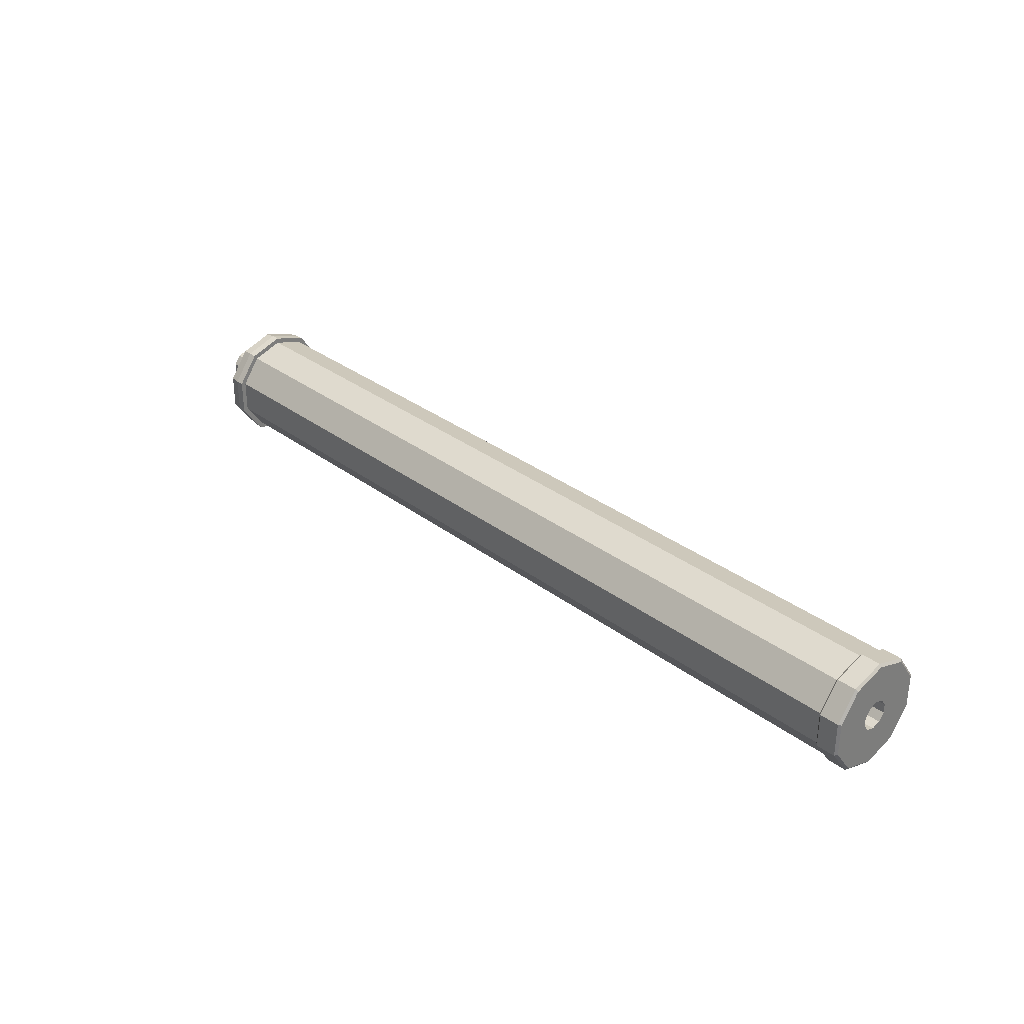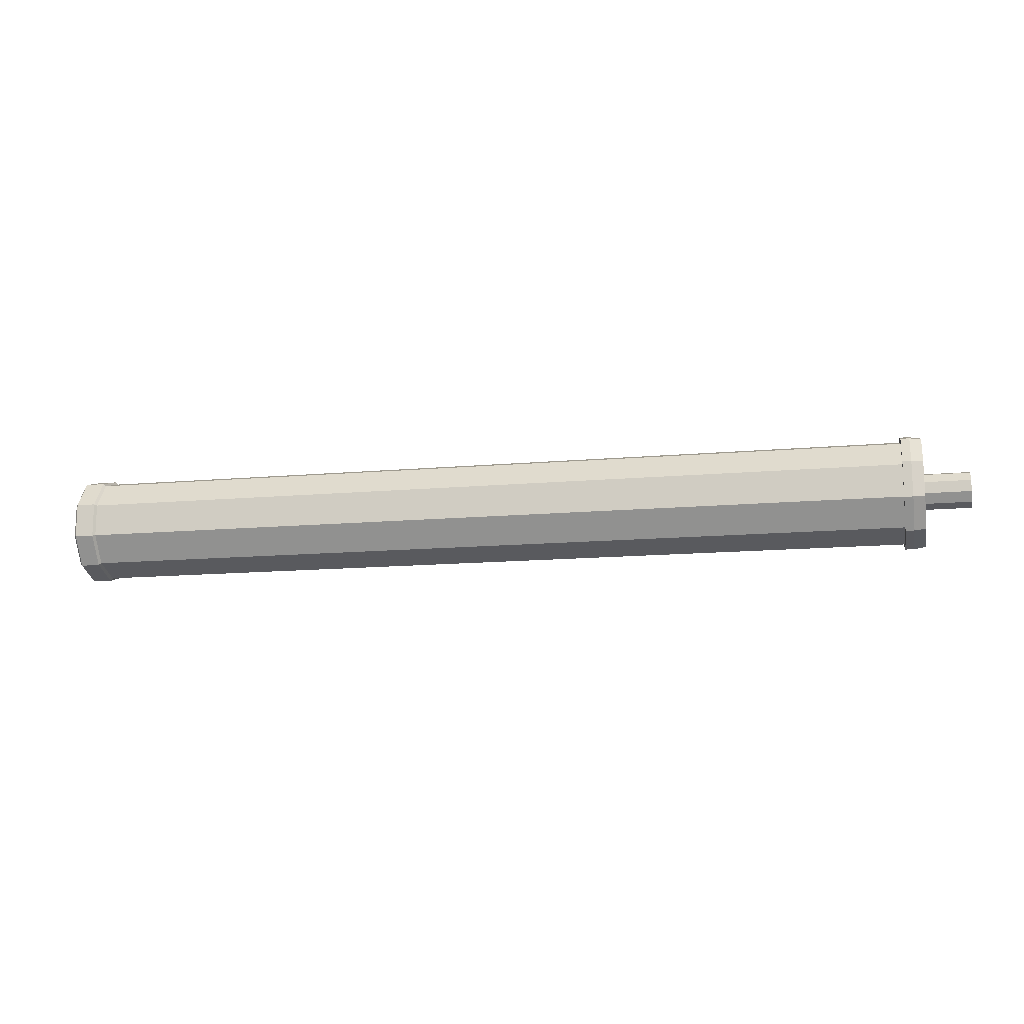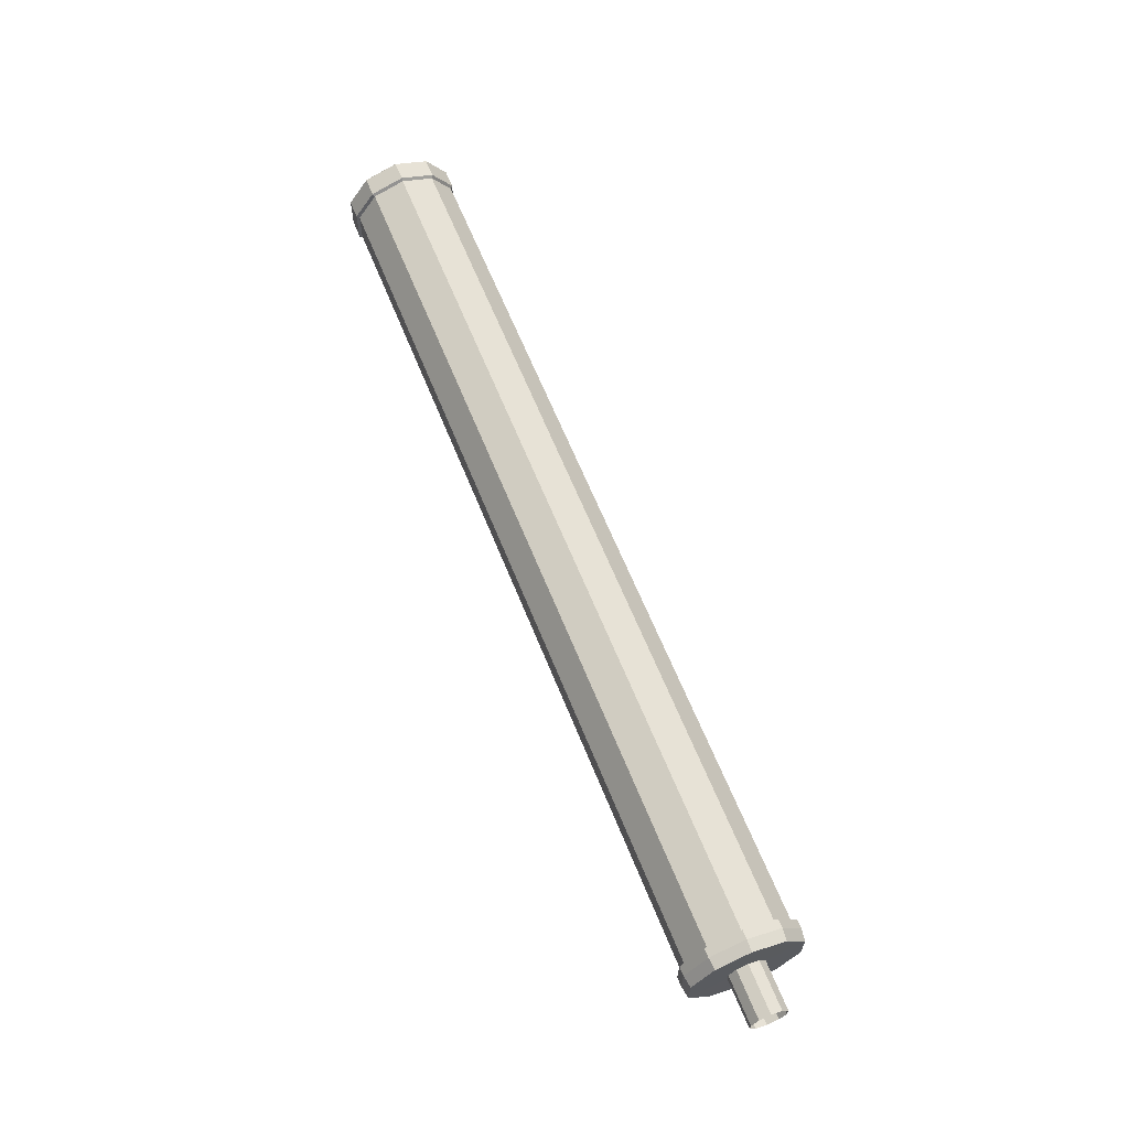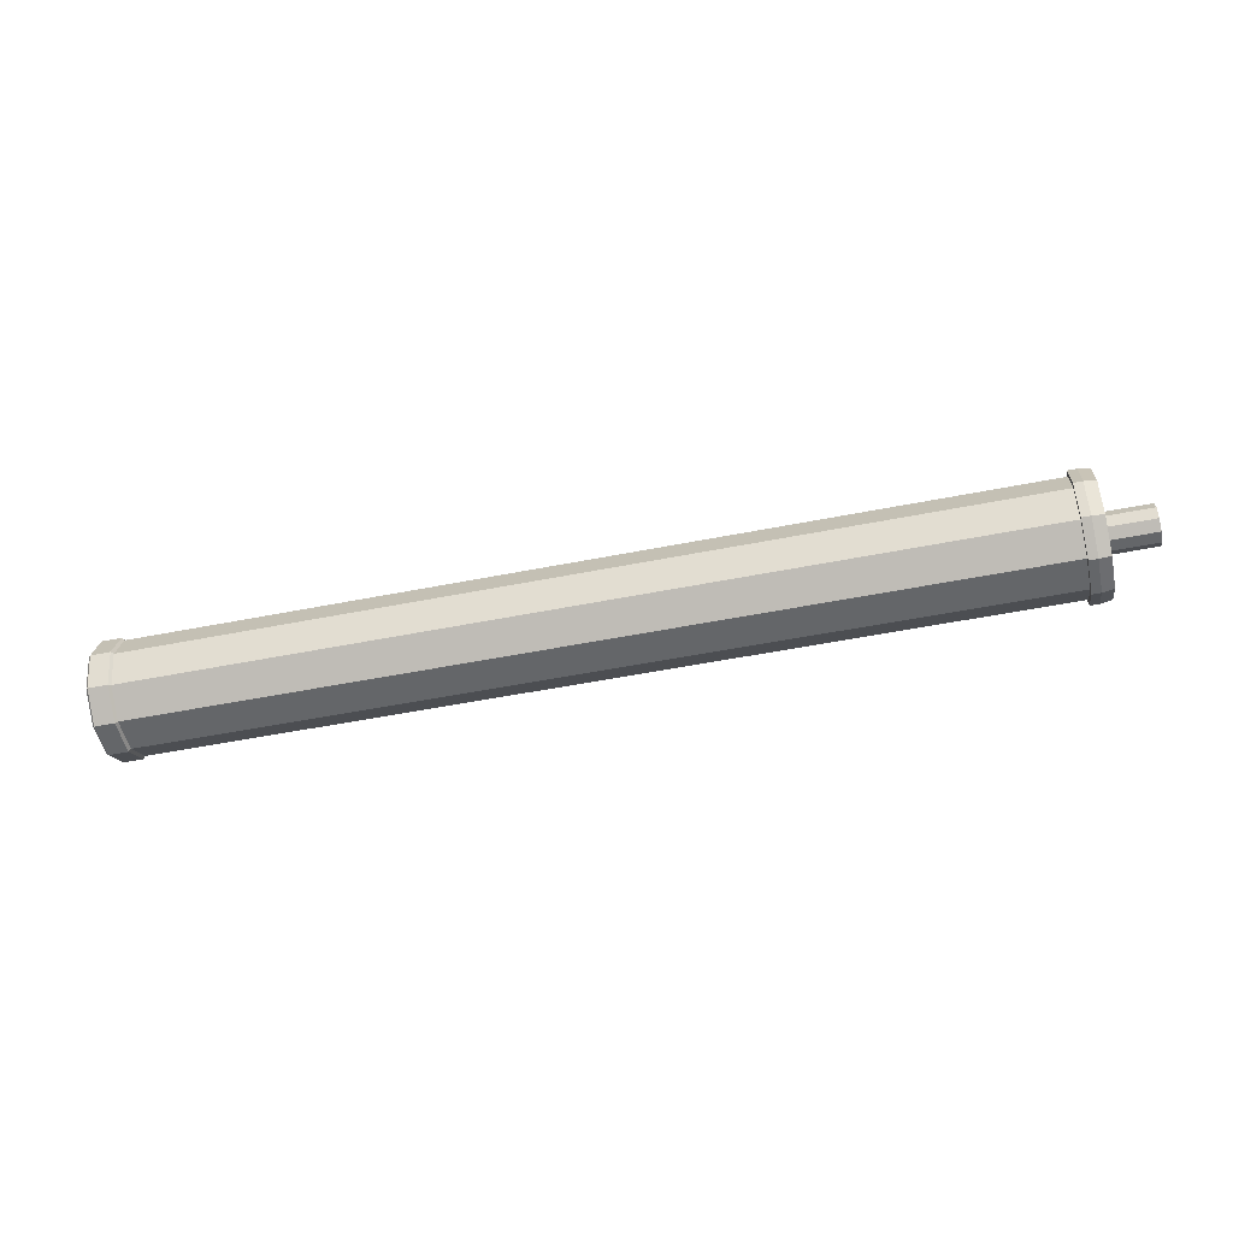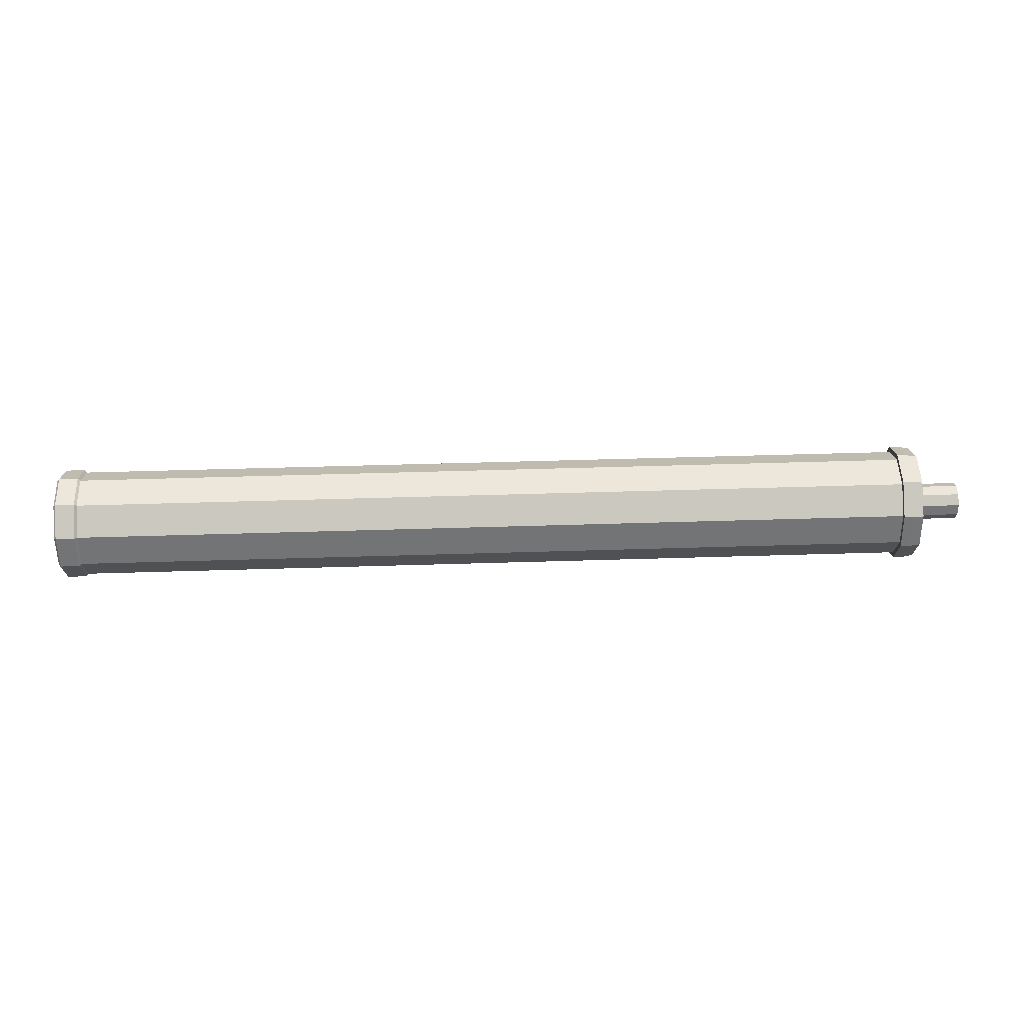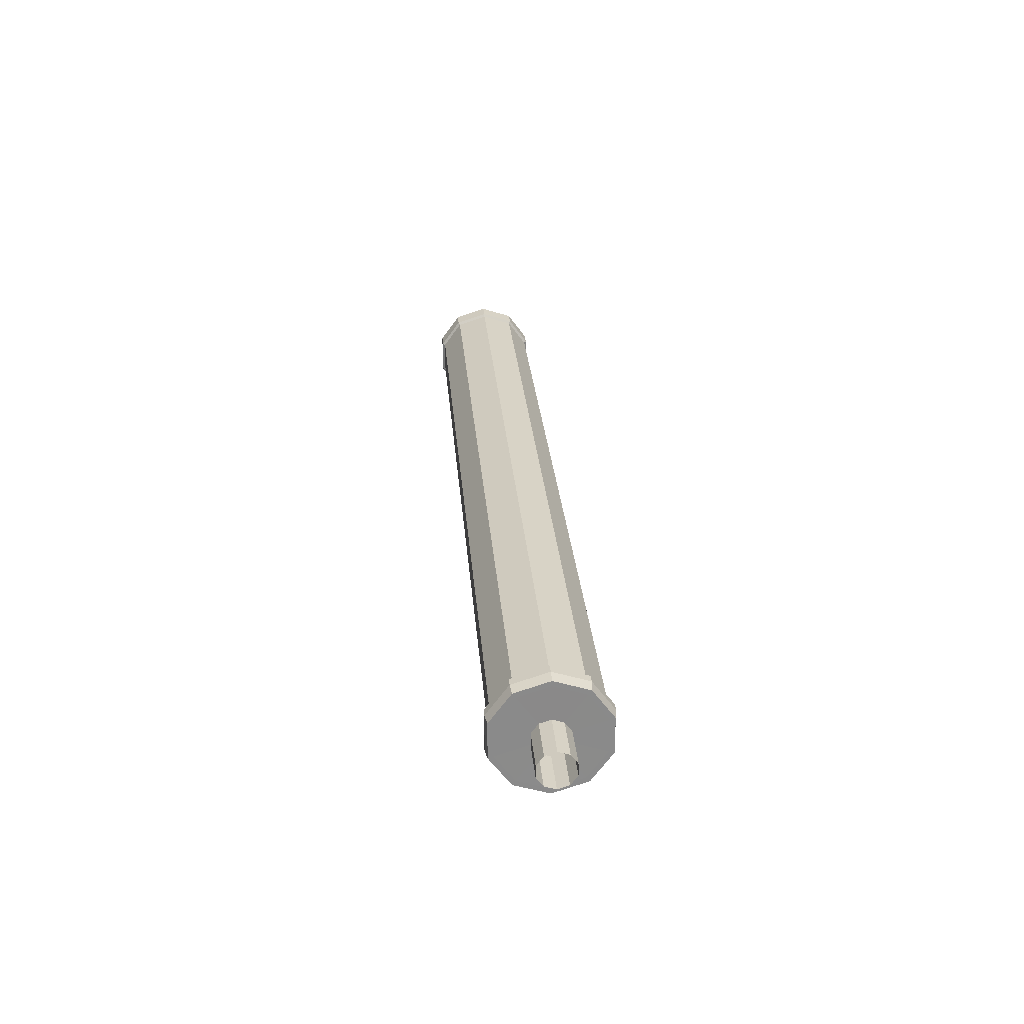
<metadata>
{"format":"obj","ext":"obj","renderer":"f3d","projection":"perspective","resolution":1024,"background":"white","views":[{"elev":32.0,"azim":46.6,"up":"+Z"},{"elev":-14.1,"azim":-168.8,"up":"+Z"},{"elev":63.5,"azim":-111.9,"up":"+Z"},{"elev":-51.7,"azim":-167.8,"up":"+Y"},{"elev":52.1,"azim":178.1,"up":"+Y"},{"elev":26.8,"azim":-94.5,"up":"+Z"}]}
</metadata>
<code>
o Silencer_long_Cylinder.054
v 2.552 0 -0.1507
v 2.552 -0.08858 -0.1219
v 2.552 -0.1433 -0.04657
v 2.552 -0.1433 0.04657
v 2.552 -0.08858 0.1219
v 2.552 0 0.1507
v 2.552 0.08858 0.1219
v 2.552 0.1433 0.04657
v 2.552 0.1433 -0.04657
v 2.552 0.08858 -0.1219
v 0.02496 -0 -0.05252
v 0.02496 -0.03087 -0.04249
v 0.02496 -0.04995 -0.01623
v 0.02496 -0.04995 0.01623
v 0.02496 -0.03087 0.04249
v 0.02496 -0 0.05252
v 0.02496 0.03087 0.04249
v 0.02496 0.04995 0.01623
v 0.02496 0.04995 -0.01623
v 0.02496 0.03087 -0.04249
v 2.552 -0.02444 -0.03363
v 2.552 0 -0.04157
v 2.552 -0.03954 -0.01285
v 2.552 -0.03954 0.01285
v 2.552 -0.02444 0.03363
v 2.552 0 0.04157
v 2.552 0.02444 0.03363
v 2.552 0.03954 0.01285
v 2.552 0.03954 -0.01285
v 2.552 0.02444 -0.03363
v 2.125 -0.02444 -0.03363
v 2.125 0 -0.04157
v 2.125 -0.03954 -0.01285
v 2.125 -0.03954 0.01285
v 2.125 -0.02444 0.03363
v 2.125 0 0.04157
v 2.125 0.02444 0.03363
v 2.125 0.03954 0.01285
v 2.125 0.03954 -0.01285
v 2.125 0.02444 -0.03363
v 2.485 0 -0.1507
v 2.485 -0.08858 -0.1219
v 2.485 -0.1433 -0.04657
v 2.485 -0.1433 0.04657
v 2.485 -0.08858 0.1219
v 2.485 0 0.1507
v 2.485 0.08858 0.1219
v 2.485 0.1433 0.04657
v 2.485 0.1433 -0.04657
v 2.485 0.08858 -0.1219
v 2.546 -0.09293 -0.1279
v 2.546 0 -0.1581
v 2.491 0 -0.1581
v 2.546 -0.1504 -0.04886
v 2.546 -0.1504 0.04886
v 2.546 -0.09293 0.1279
v 2.546 0 0.1581
v 2.546 0.09293 0.1279
v 2.546 0.1504 0.04886
v 2.546 0.1504 -0.04886
v 2.546 0.09293 -0.1279
v 2.491 -0.09293 -0.1279
v 2.491 -0.1504 -0.04886
v 2.491 -0.1504 0.04886
v 2.491 -0.09293 0.1279
v 2.491 0 0.1581
v 2.491 0.09293 0.1279
v 2.491 0.1504 0.04886
v 2.491 0.1504 -0.04886
v 2.491 0.09293 -0.1279
v 0.02455 -0 -0.1459
v 0.02455 -0.08577 -0.1181
v 0.02455 -0.1388 -0.04509
v 0.02455 -0.1388 0.04509
v 0.02455 -0.08577 0.1181
v 0.02455 -0 0.1459
v 0.02455 0.08577 0.1181
v 0.02455 0.1388 0.04509
v 0.02455 0.1388 -0.04509
v 0.02455 0.08577 -0.1181
v -0.1083 -0 -0.05252
v -0.1083 -0.03087 -0.04249
v -0.1083 -0.04995 -0.01623
v -0.1083 -0.04995 0.01623
v -0.1083 -0.03087 0.04249
v -0.1083 -0 0.05252
v -0.1083 0.03087 0.04249
v -0.1083 0.04995 0.01623
v -0.1083 0.04995 -0.01623
v -0.1083 0.03087 -0.04249
v 0.08139 -0 -0.1507
v 0.08139 -0.08858 -0.1219
v 0.08139 0.08858 -0.1219
v 0.08139 -0.1433 -0.04657
v 0.08139 -0.1433 0.04657
v 0.08139 -0.08858 0.1219
v 0.08139 -0 0.1507
v 0.08139 0.08858 0.1219
v 0.08139 0.1433 0.04657
v 0.08139 0.1433 -0.04657
v 0.02455 -0 -0.1605
v 0.05692 -0 -0.1657
v 0.05692 -0.0974 -0.1341
v 0.02455 -0.09432 -0.1298
v 0.05692 -0.1576 -0.05121
v 0.02455 -0.1526 -0.04958
v 0.05692 -0.1576 0.05121
v 0.02455 -0.1526 0.04958
v 0.05692 -0.0974 0.1341
v 0.02455 -0.09432 0.1298
v 0.05692 -0 0.1657
v 0.02455 -0 0.1605
v 0.05692 0.0974 0.1341
v 0.02455 0.09432 0.1298
v 0.05692 0.1576 0.05121
v 0.02455 0.1526 0.04958
v 0.05692 0.1576 -0.05121
v 0.02455 0.1526 -0.04958
v 0.05692 0.0974 -0.1341
v 0.02455 0.09432 -0.1298
v 0.08139 -0.0974 -0.1341
v 0.08139 -0.1576 -0.05121
v 0.08139 -0.1576 0.05121
v 0.08139 -0.0974 0.1341
v 0.08139 -0 0.1657
v 0.08139 0.0974 0.1341
v 0.08139 0.1576 0.05121
v 0.08139 0.1576 -0.05121
v 0.08139 -0 -0.1657
v 0.08139 0.0974 -0.1341
f 4 5 56 55
f 45 44 64 65
f 6 7 58 57
f 46 45 65 66
f 47 46 66 67
f 1 2 51 52
f 8 9 60 59
f 3 4 55 54
f 9 29 30 10
f 48 47 67 68
f 10 1 52 61
f 98 47 48 99
f 97 46 47 98
f 96 45 46 97
f 93 50 41 91
f 95 44 45 96
f 94 43 44 95
f 92 42 43 94
f 100 49 50 93
f 99 48 49 100
f 8 28 29 9
f 7 27 28 8
f 6 26 27 7
f 5 25 26 6
f 2 21 23 3
f 4 24 25 5
f 3 23 24 4
f 10 30 22 1
f 1 22 21 2
f 30 29 39 40
f 31 32 40 39 38 37 36 35 34 33
f 27 26 36 37
f 24 23 33 34
f 22 30 40 32
f 28 27 37 38
f 25 24 34 35
f 21 22 32 31
f 29 28 38 39
f 26 25 35 36
f 23 21 31 33
f 80 71 11 20
f 79 80 20 19
f 78 79 19 18
f 77 78 18 17
f 76 77 17 16
f 75 76 16 15
f 74 75 15 14
f 73 74 14 13
f 72 73 13 12
f 71 72 12 11
f 53 52 51 62
f 62 51 54 63
f 63 54 55 64
f 64 55 56 65
f 65 56 57 66
f 66 57 58 67
f 67 58 59 68
f 68 59 60 69
f 69 60 61 70
f 70 61 52 53
f 9 10 61 60
f 44 43 63 64
f 41 50 70 53
f 2 3 54 51
f 43 42 62 63
f 7 8 59 58
f 50 49 69 70
f 42 41 53 62
f 5 6 57 56
f 49 48 68 69
f 79 78 116 118
f 74 73 106 108
f 92 94 122 121
f 100 93 130 128
f 76 75 110 112
f 98 99 127 126
f 99 100 128 127
f 71 80 120 101
f 97 98 126 125
f 78 77 114 116
f 91 41 42 92
f 17 18 88 87
f 14 15 85 84
f 11 12 82 81
f 18 19 89 88
f 15 16 86 85
f 12 13 83 82
f 19 20 90 89
f 16 17 87 86
f 13 14 84 83
f 20 11 81 90
f 73 72 104 106
f 91 92 121 129
f 96 97 125 124
f 80 79 118 120
f 75 74 108 110
f 93 91 129 130
f 95 96 124 123
f 77 76 112 114
f 72 71 101 104
f 94 95 123 122
f 102 103 104 101
f 103 105 106 104
f 105 107 108 106
f 107 109 110 108
f 109 111 112 110
f 111 113 114 112
f 113 115 116 114
f 115 117 118 116
f 117 119 120 118
f 119 102 101 120
f 102 129 121 103
f 115 127 128 117
f 117 128 130 119
f 103 121 122 105
f 105 122 123 107
f 107 123 124 109
f 119 130 129 102
f 109 124 125 111
f 111 125 126 113
f 113 126 127 115

</code>
